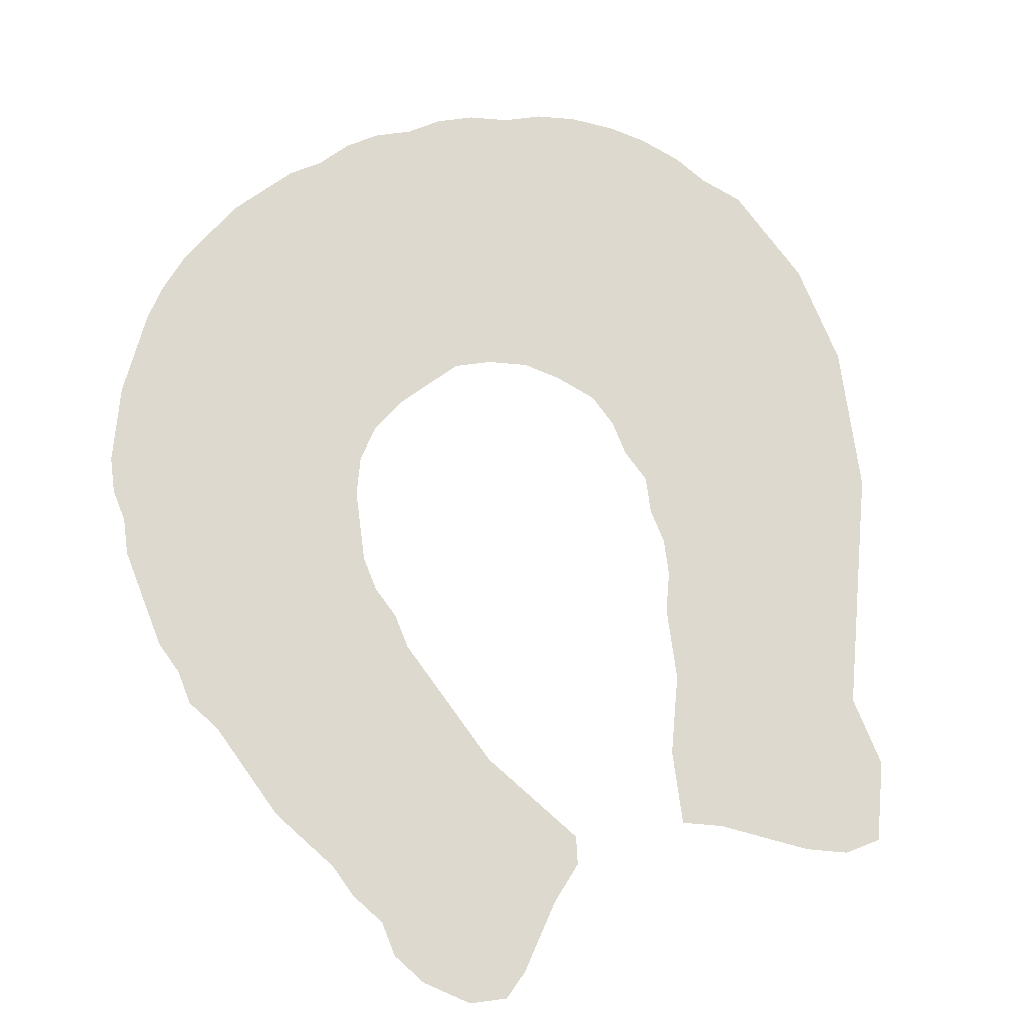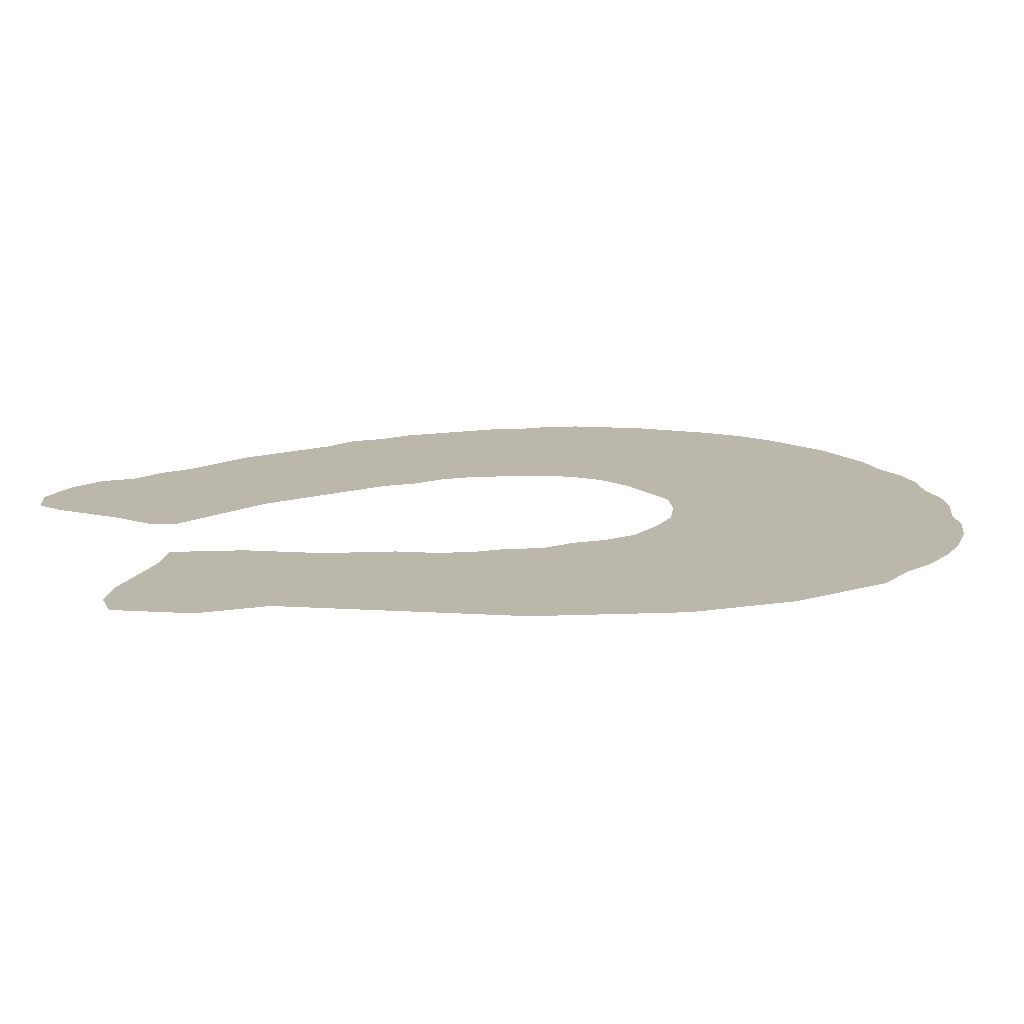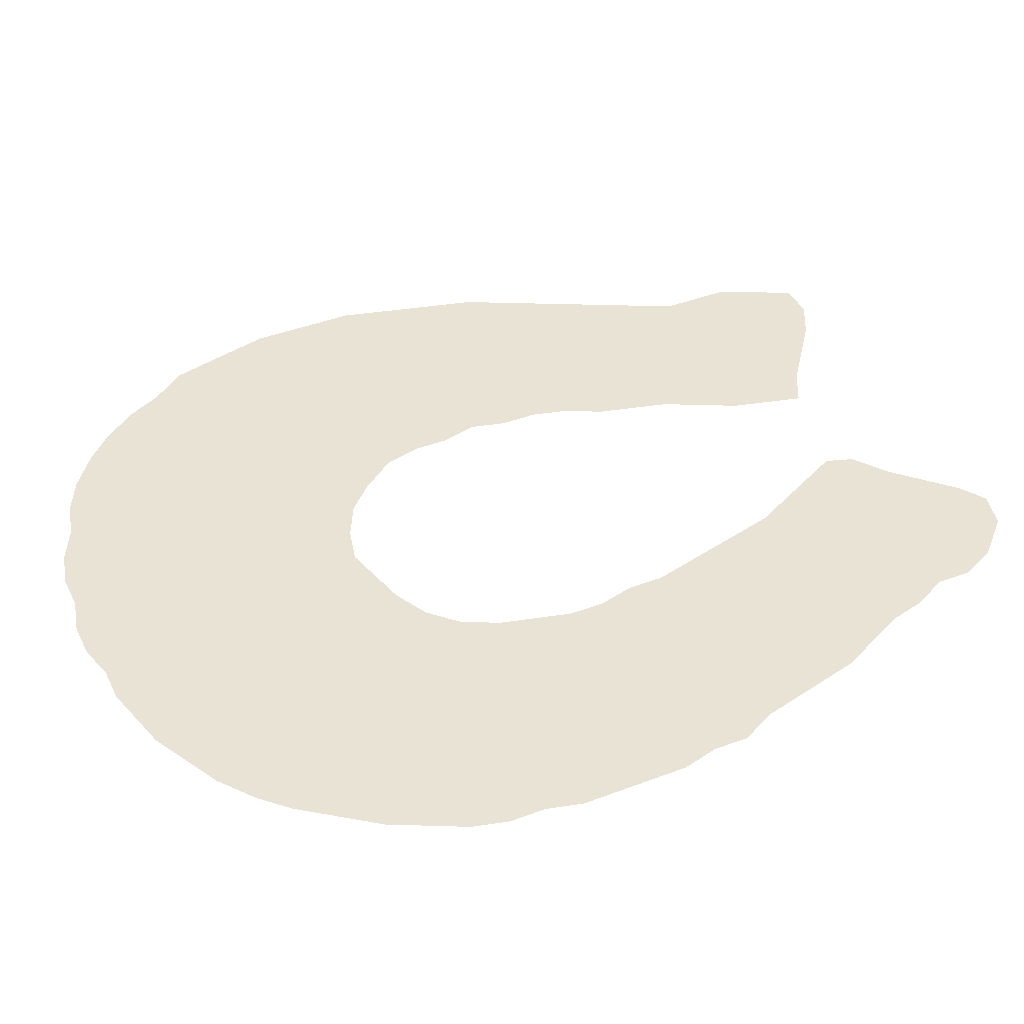
<metadata>
{"format":"obj","ext":"obj","renderer":"f3d","projection":"perspective","resolution":1024,"background":"white","views":[{"elev":71.8,"azim":158.5,"up":"+Z"},{"elev":14.5,"azim":-108.9,"up":"+Z"},{"elev":42.1,"azim":65.5,"up":"+Z"}]}
</metadata>
<code>
v 0.009434 0.5 0
v 0.01887 0.5377 0
v 0.0283 0.5755 0
v 0.03774 0.6132 0
v 0.0566 0.6509 0
v 0.07547 0.6887 0
v 0.09434 0.7264 0
v 0.1132 0.7641 0
v 0.1321 0.8019 0
v 0.1509 0.8396 0
v 0.1509 0.8774 0
v 0.1509 0.9151 0
v 0.1698 0.9528 0
v 0.1887 0.9906 0
v 0.2264 0.9906 0
v 0.2641 0.9717 0
v 0.3019 0.9434 0
v 0.3396 0.9151 0
v 0.3774 0.8962 0
v 0.3679 0.8585 0
v 0.3585 0.8207 0
v 0.3396 0.783 0
v 0.3207 0.7453 0
v 0.3113 0.7076 0
v 0.3019 0.6698 0
v 0.283 0.6321 0
v 0.2736 0.5943 0
v 0.2736 0.5566 0
v 0.2641 0.5189 0
v 0.2736 0.4811 0
v 0.2736 0.4434 0
v 0.283 0.4057 0
v 0.3113 0.3679 0
v 0.3396 0.3396 0
v 0.3774 0.3207 0
v 0.4151 0.3113 0
v 0.4528 0.3207 0
v 0.4906 0.3302 0
v 0.5283 0.3491 0
v 0.5566 0.3774 0
v 0.5755 0.4151 0
v 0.5849 0.4528 0
v 0.5943 0.4906 0
v 0.5943 0.5283 0
v 0.5849 0.566 0
v 0.5849 0.6038 0
v 0.5755 0.6415 0
v 0.566 0.6793 0
v 0.5566 0.717 0
v 0.5472 0.7547 0
v 0.5283 0.7924 0
v 0.5094 0.8302 0
v 0.4906 0.8679 0
v 0.5 0.8962 0
v 0.5377 0.9245 0
v 0.566 0.9528 0
v 0.5943 0.9811 0
v 0.6226 1 0
v 0.6604 0.9906 0
v 0.6981 0.9528 0
v 0.717 0.9151 0
v 0.717 0.8774 0
v 0.7359 0.8396 0
v 0.7453 0.8019 0
v 0.7641 0.7641 0
v 0.783 0.7264 0
v 0.7924 0.6887 0
v 0.8019 0.6509 0
v 0.8113 0.6132 0
v 0.8302 0.5755 0
v 0.8302 0.5377 0
v 0.8396 0.5 0
v 0.8396 0.4623 0
v 0.8396 0.4245 0
v 0.8396 0.3868 0
v 0.8302 0.3491 0
v 0.8302 0.3113 0
v 0.8207 0.2736 0
v 0.8019 0.2359 0
v 0.783 0.1981 0
v 0.7547 0.1604 0
v 0.7264 0.1226 0
v 0.6981 0.09434 0
v 0.6604 0.06604 0
v 0.6226 0.04717 0
v 0.5849 0.0283 0
v 0.5472 0.01887 0
v 0.5094 0.009434 0
v 0.4717 0.009434 0
v 0.434 0 0
v 0.3962 0 0
v 0.3585 0.009434 0
v 0.3207 0.009434 0
v 0.283 0.01887 0
v 0.2453 0.03774 0
v 0.2076 0.04717 0
v 0.1698 0.06604 0
v 0.1321 0.09434 0
v 0.1038 0.1226 0
v 0.07547 0.1604 0
v 0.0566 0.1981 0
v 0.0283 0.2359 0
v 0.01887 0.2736 0
v 0.009434 0.3113 0
v 0 0.3491 0
v 0 0.3868 0
v 0 0.4245 0
v 0 0.4623 0
v 0.009434 0.5 0
f 35 95 94
f 34 95 35
f 34 98 97
f 34 99 98
f 41 76 75
f 49 64 50
f 34 96 95
f 34 97 96
f 92 94 93
f 35 94 92
f 43 73 72
f 41 75 42
f 43 72 71
f 43 71 44
f 46 68 67
f 44 71 69
f 69 71 70
f 46 69 68
f 38 86 85
f 38 85 84
f 38 87 86
f 35 92 36
f 36 90 89
f 36 91 90
f 36 92 91
f 40 80 79
f 40 79 78
f 40 76 41
f 37 87 38
f 37 89 87
f 36 89 37
f 40 78 77
f 40 77 76
f 50 63 62
f 50 64 63
f 48 65 49
f 49 65 64
f 48 66 65
f 52 55 54
f 55 62 56
f 50 62 51
f 51 62 55
f 51 55 52
f 52 54 53
f 8 24 9
f 6 26 7
f 10 23 22
f 9 24 23
f 9 23 10
f 13 15 14
f 57 59 58
f 56 60 57
f 57 60 59
f 42 75 74
f 43 74 73
f 42 74 43
f 46 67 47
f 47 66 48
f 47 67 66
f 44 69 45
f 45 69 46
f 87 89 88
f 40 81 80
f 39 83 82
f 39 82 81
f 39 81 40
f 39 84 83
f 38 84 39
f 34 100 99
f 32 105 104
f 1 29 2
f 1 30 29
f 2 29 3
f 3 29 4
f 8 25 24
f 33 100 34
f 33 101 100
f 32 101 33
f 101 103 102
f 32 103 101
f 32 104 103
f 4 27 5
f 6 27 26
f 5 27 6
f 10 17 11
f 10 22 17
f 17 22 21
f 1 31 30
f 32 106 105
f 31 106 32
f 31 107 106
f 4 29 28
f 4 28 27
f 18 21 20
f 17 21 18
f 18 20 19
f 13 16 15
f 12 16 13
f 11 16 12
f 11 17 16
f 1 108 31
f 31 108 107
f 56 62 61
f 56 61 60
f 7 25 8
f 7 26 25

</code>
